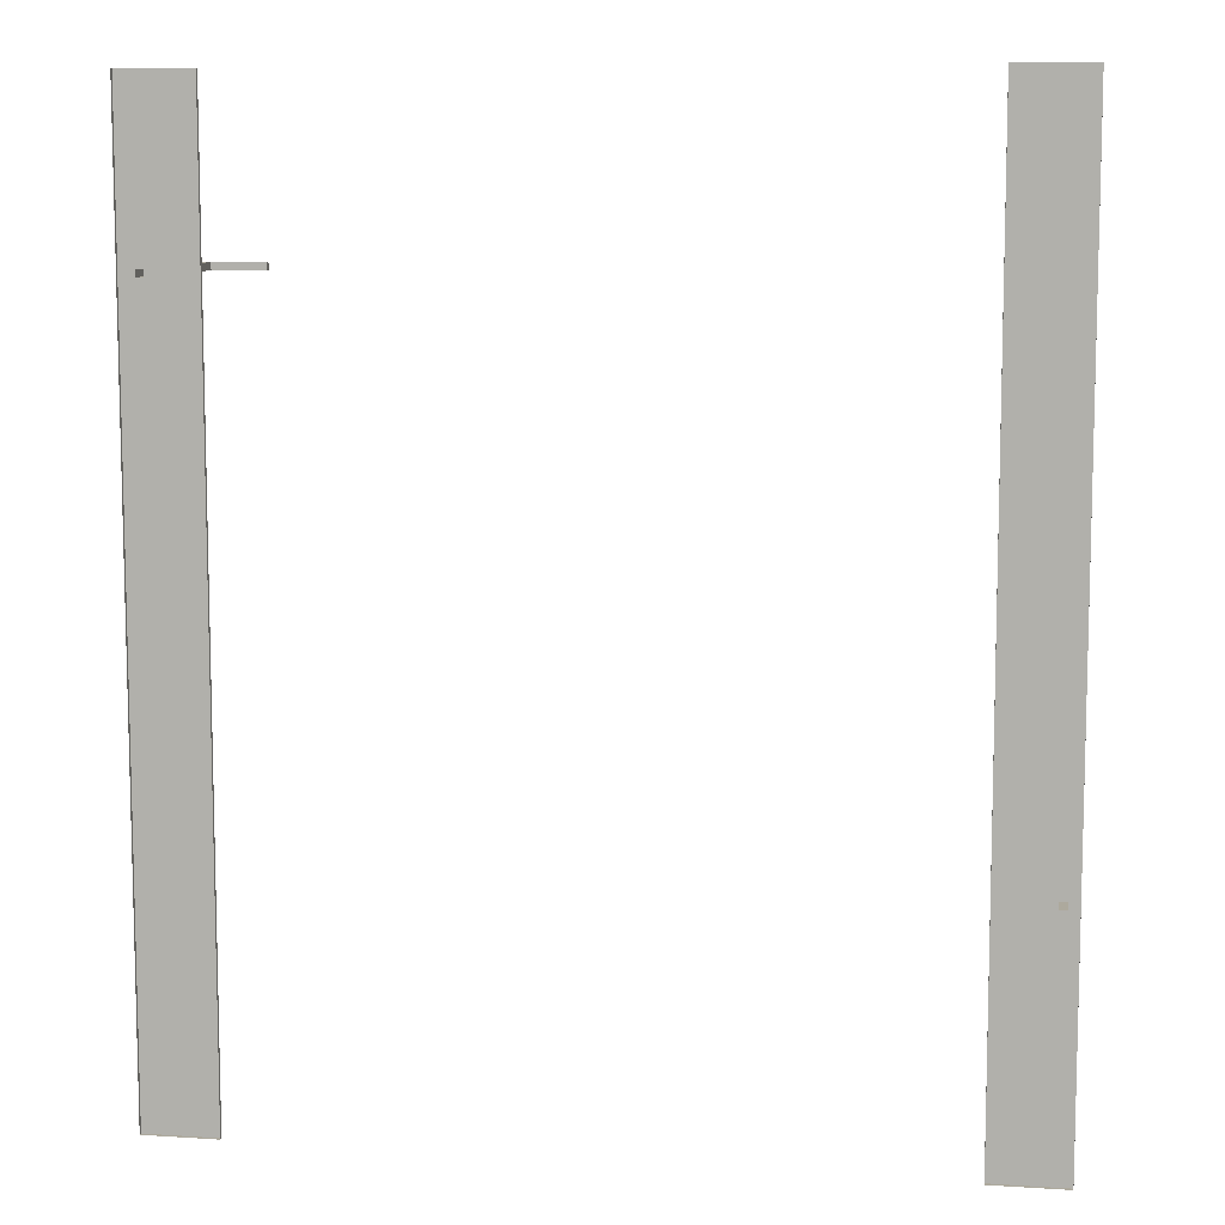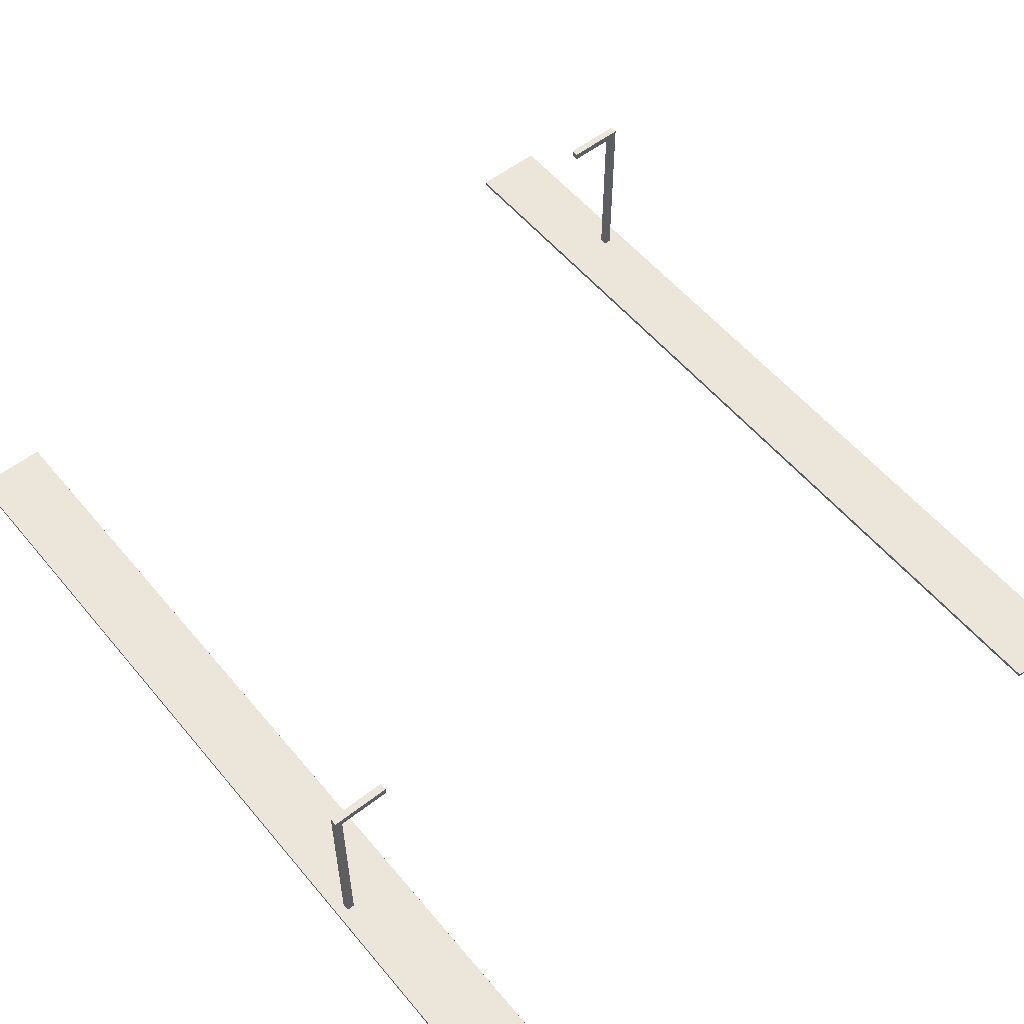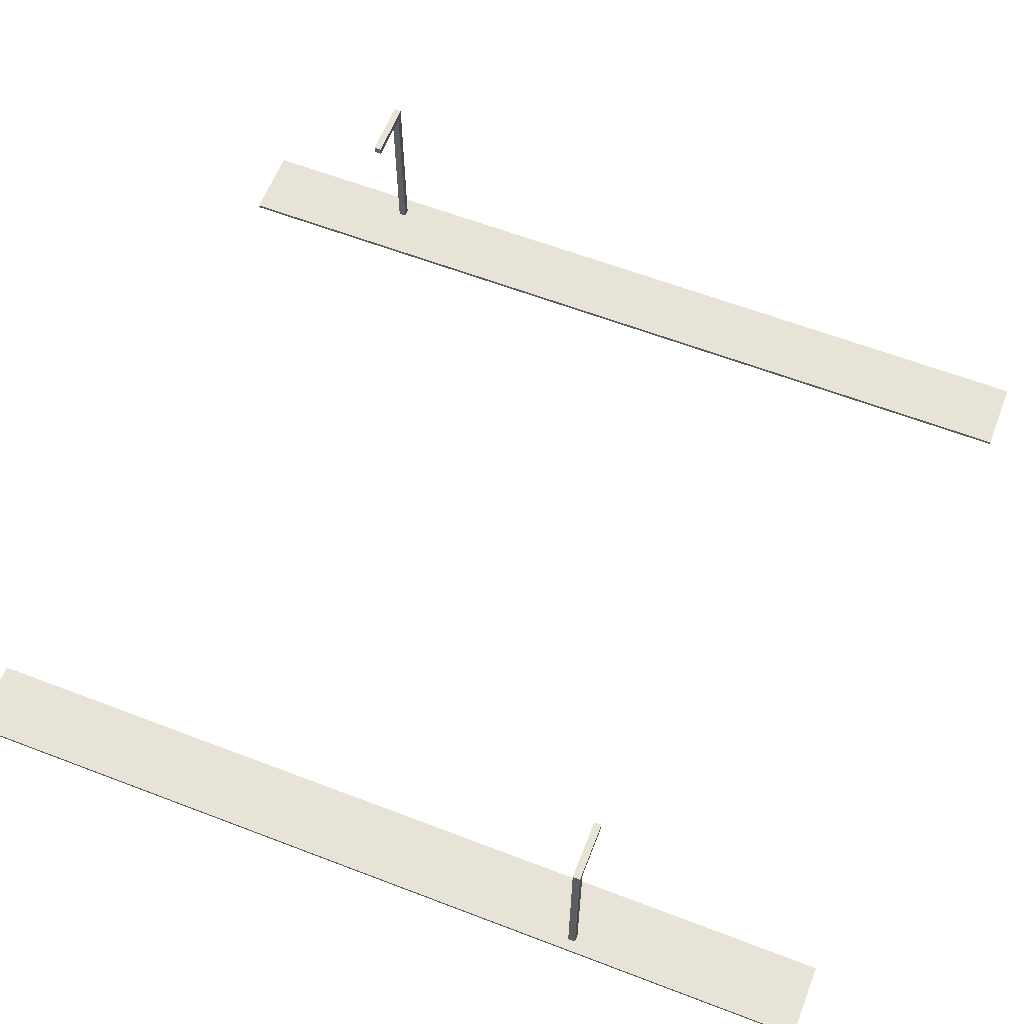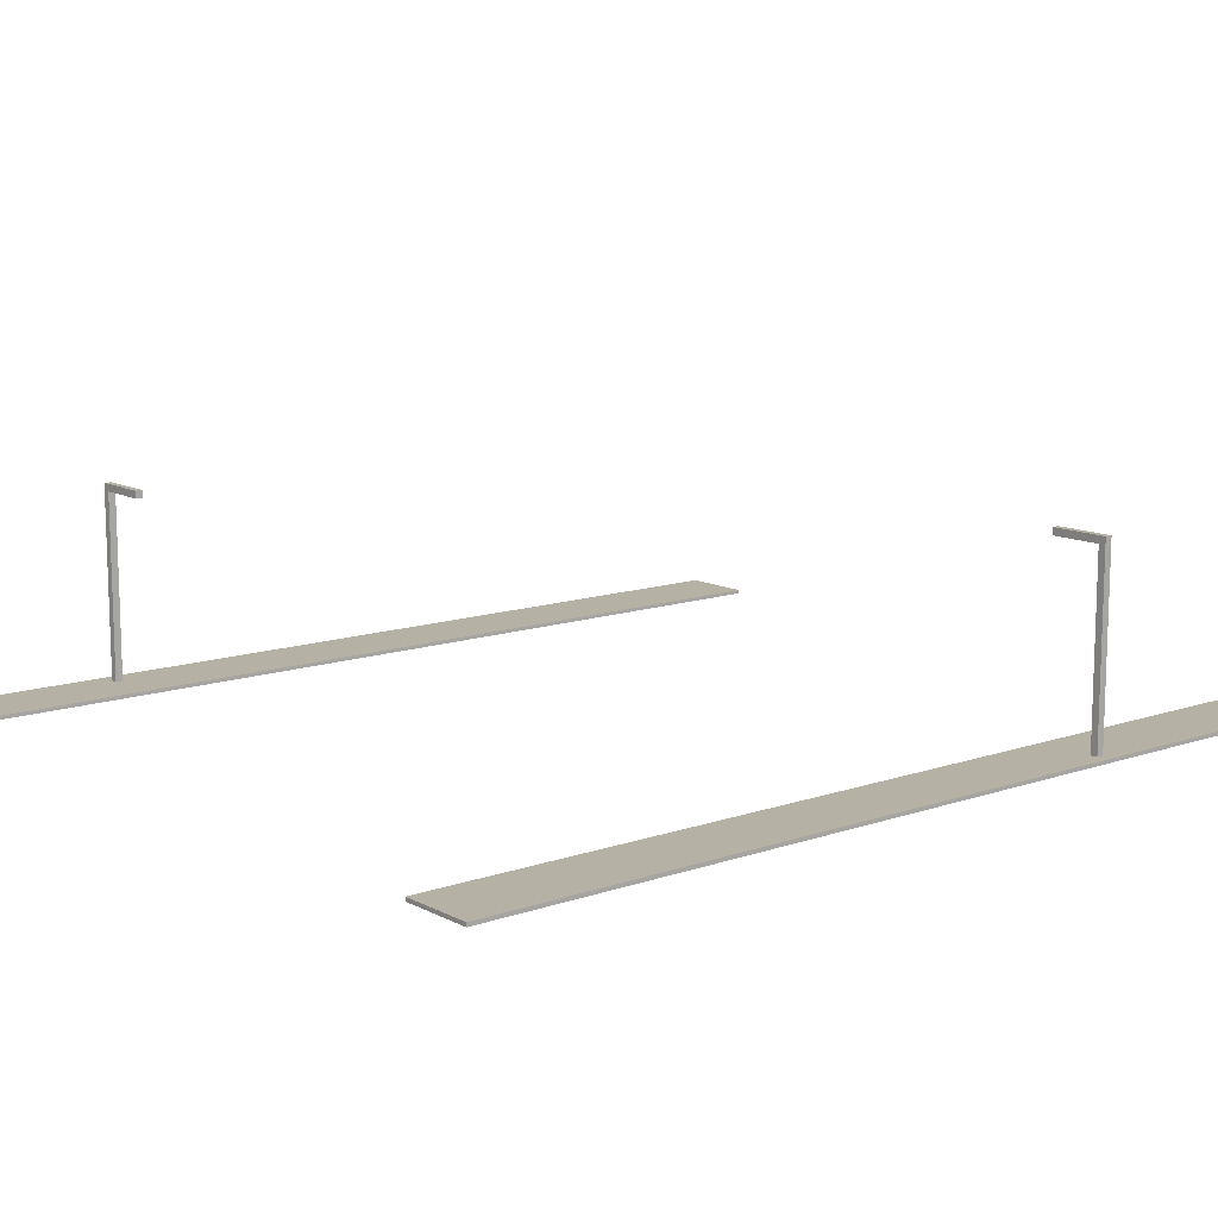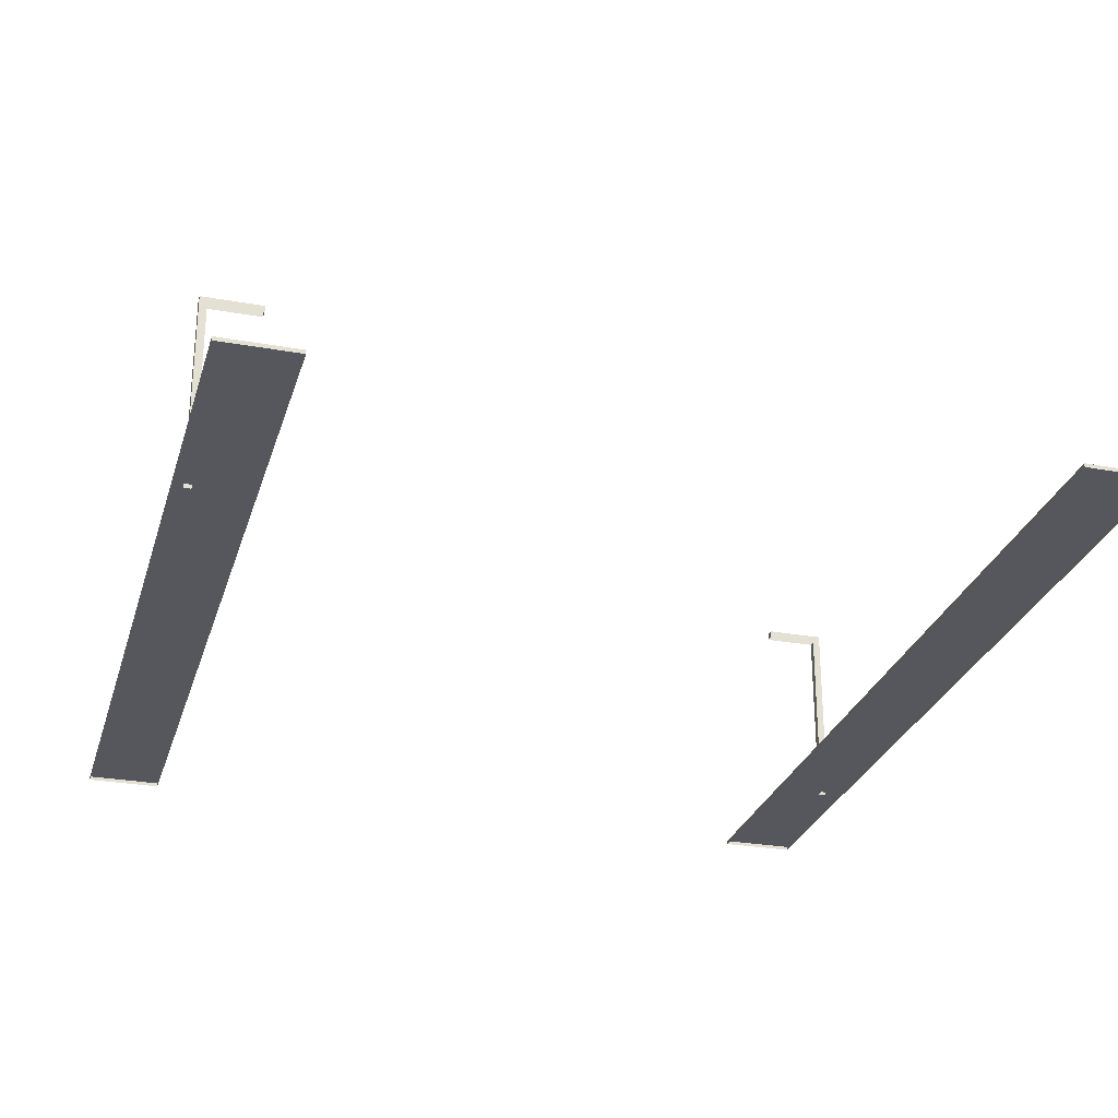
<metadata>
{"format":"obj","ext":"obj","renderer":"f3d","projection":"perspective","resolution":1024,"background":"white","views":[{"elev":8.9,"azim":9.6,"up":"+Z"},{"elev":55.7,"azim":140.9,"up":"+Y"},{"elev":61.6,"azim":111.3,"up":"+Y"},{"elev":11.9,"azim":50.6,"up":"+Y"},{"elev":-27.5,"azim":164.5,"up":"+Y"}]}
</metadata>
<code>
g Mesh1 Model
v 0 0.1 -0
v 0.4172 0.1 -4.468
v 0 0.1 -25
f 1 2 3
v 2 0.1 -0
f 2 1 4
v 0 0 -0
f 5 4 1
v 2 0 -0
f 4 5 6
v 2 0 -25
f 7 4 6
v 2 0.1 -25
f 4 7 8
f 7 3 8
v 0 0 -25
f 3 7 9
f 5 3 9
f 3 5 1
v 0.4172 0.1 -4.668
f 3 10 8
f 10 3 2
v 0.4172 5.3 -4.668
f 2 11 10
v 0.4172 5.3 -4.468
f 11 2 12
v 0.6172 5.1 -4.468
f 2 13 12
v 0.6172 0.1 -4.468
f 13 2 14
f 2 4 14
v 0.6172 0.1 -4.668
f 14 4 15
f 8 15 4
f 8 10 15
f 11 15 10
v 0.6172 5.1 -4.668
f 15 11 16
v 2.017 5.1 -4.668
f 16 11 17
v 2.017 5.3 -4.668
f 17 11 18
v 2.017 5.3 -4.468
f 11 19 18
f 19 11 12
f 12 13 19
v 2.017 5.1 -4.468
f 19 13 20
f 17 19 20
f 19 17 18
f 13 15 16
f 15 13 14
g Mesh2 Model
v 22 0.1 -0
v 20 0.1 -25
v 20 0.1 -0
f 21 22 23
v 21.51 0.1 -18.35
f 22 21 24
v 21.71 0.1 -18.35
f 24 21 25
v 21.71 0.1 -18.55
f 25 21 26
v 22 0.1 -25
f 27 26 21
v 21.51 0.1 -18.55
f 27 28 26
f 22 28 27
f 28 22 24
v 21.51 5.1 -18.55
f 24 29 28
v 21.51 5.1 -18.35
f 29 24 30
v 21.71 5.3 -18.35
f 24 31 30
f 31 24 25
f 26 31 25
v 21.71 5.3 -18.55
f 31 26 32
f 26 29 32
f 29 26 28
v 20.11 5.3 -18.55
f 32 29 33
v 20.11 5.1 -18.55
f 33 29 34
v 20.11 5.1 -18.35
f 35 33 34
v 20.11 5.3 -18.35
f 33 35 36
f 35 31 36
f 30 31 35
f 31 33 36
f 33 31 32
v 22 0 -25
f 37 22 27
v 20 0 -25
f 22 37 38
v 20 0 -0
f 39 22 38
f 22 39 23
f 39 21 23
v 22 0 -0
f 21 39 40
f 37 21 40
f 21 37 27

</code>
